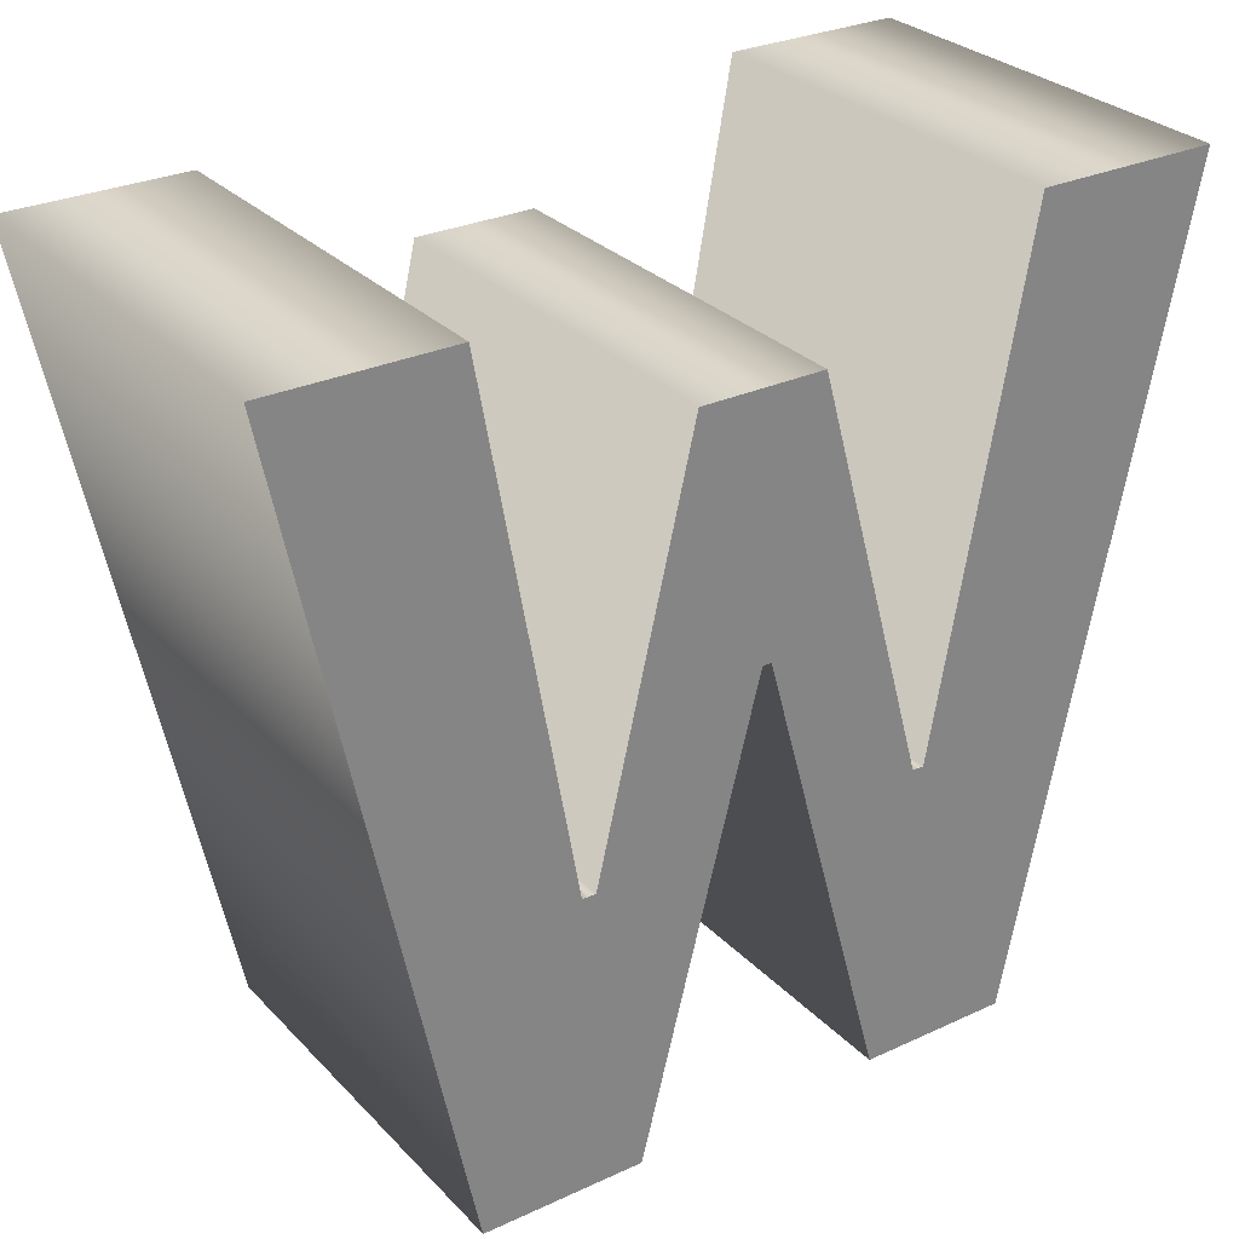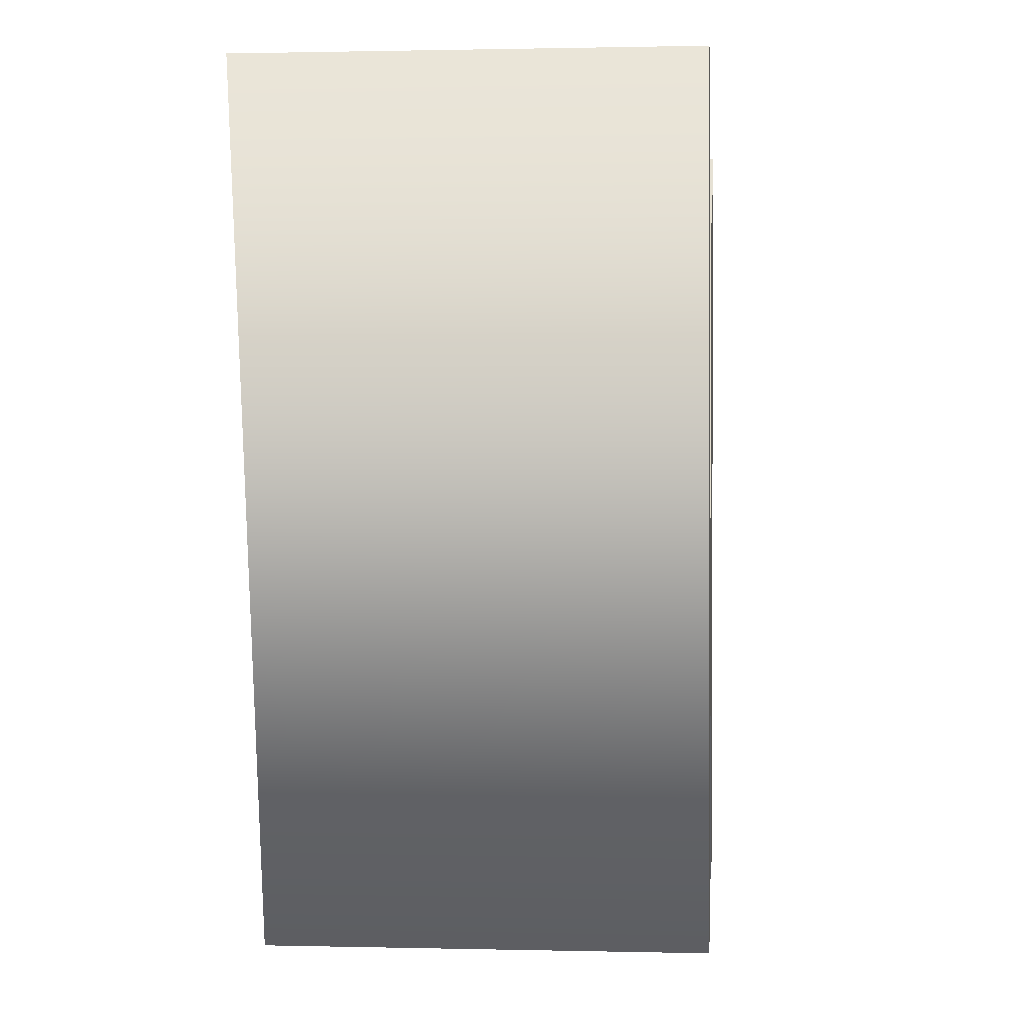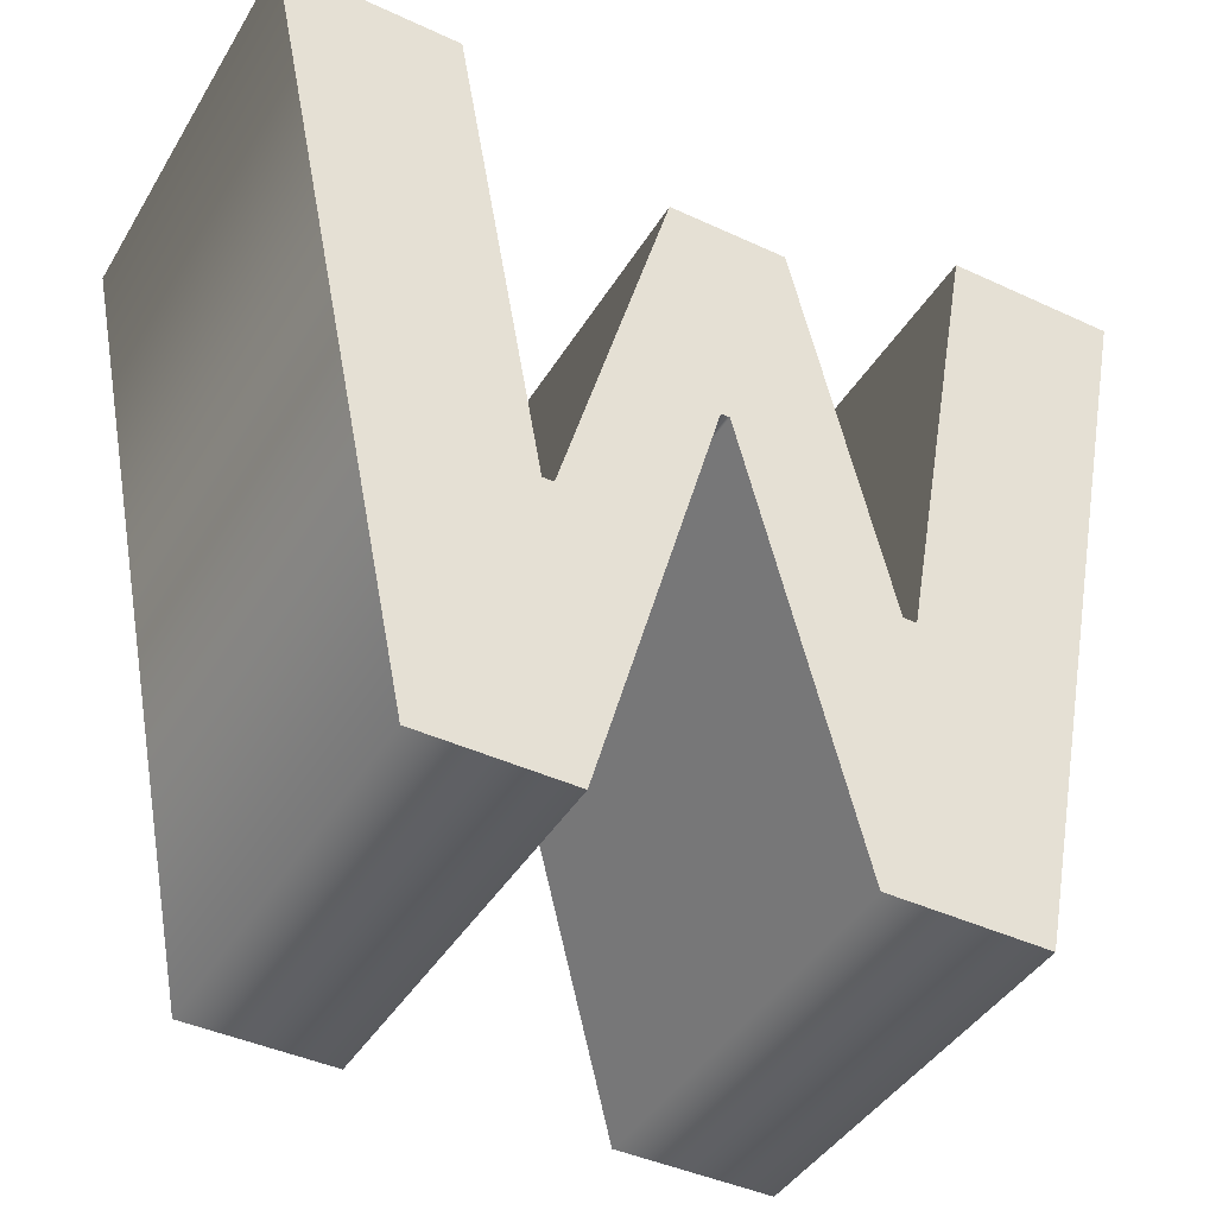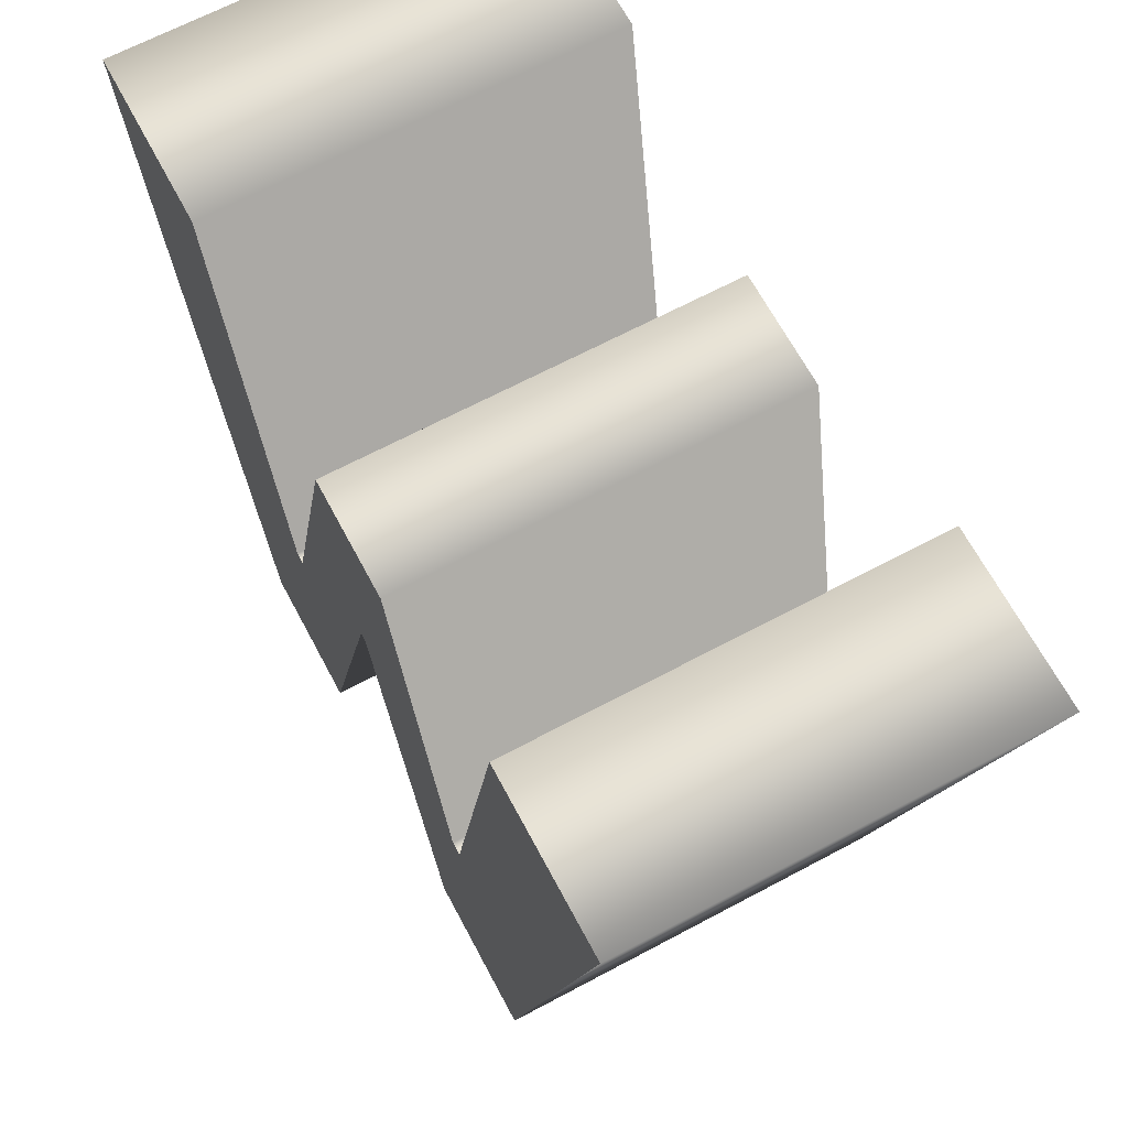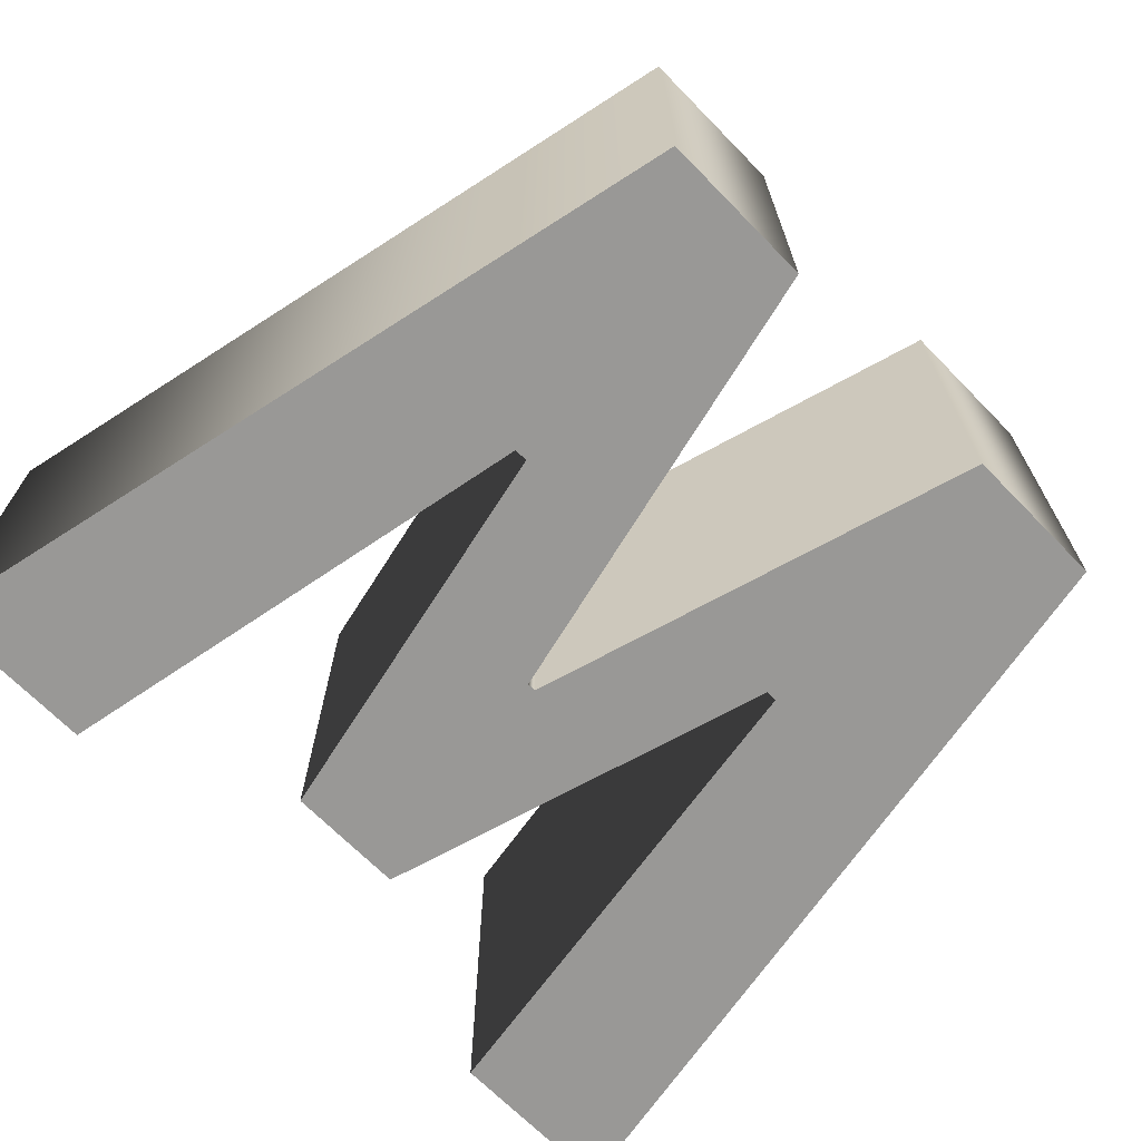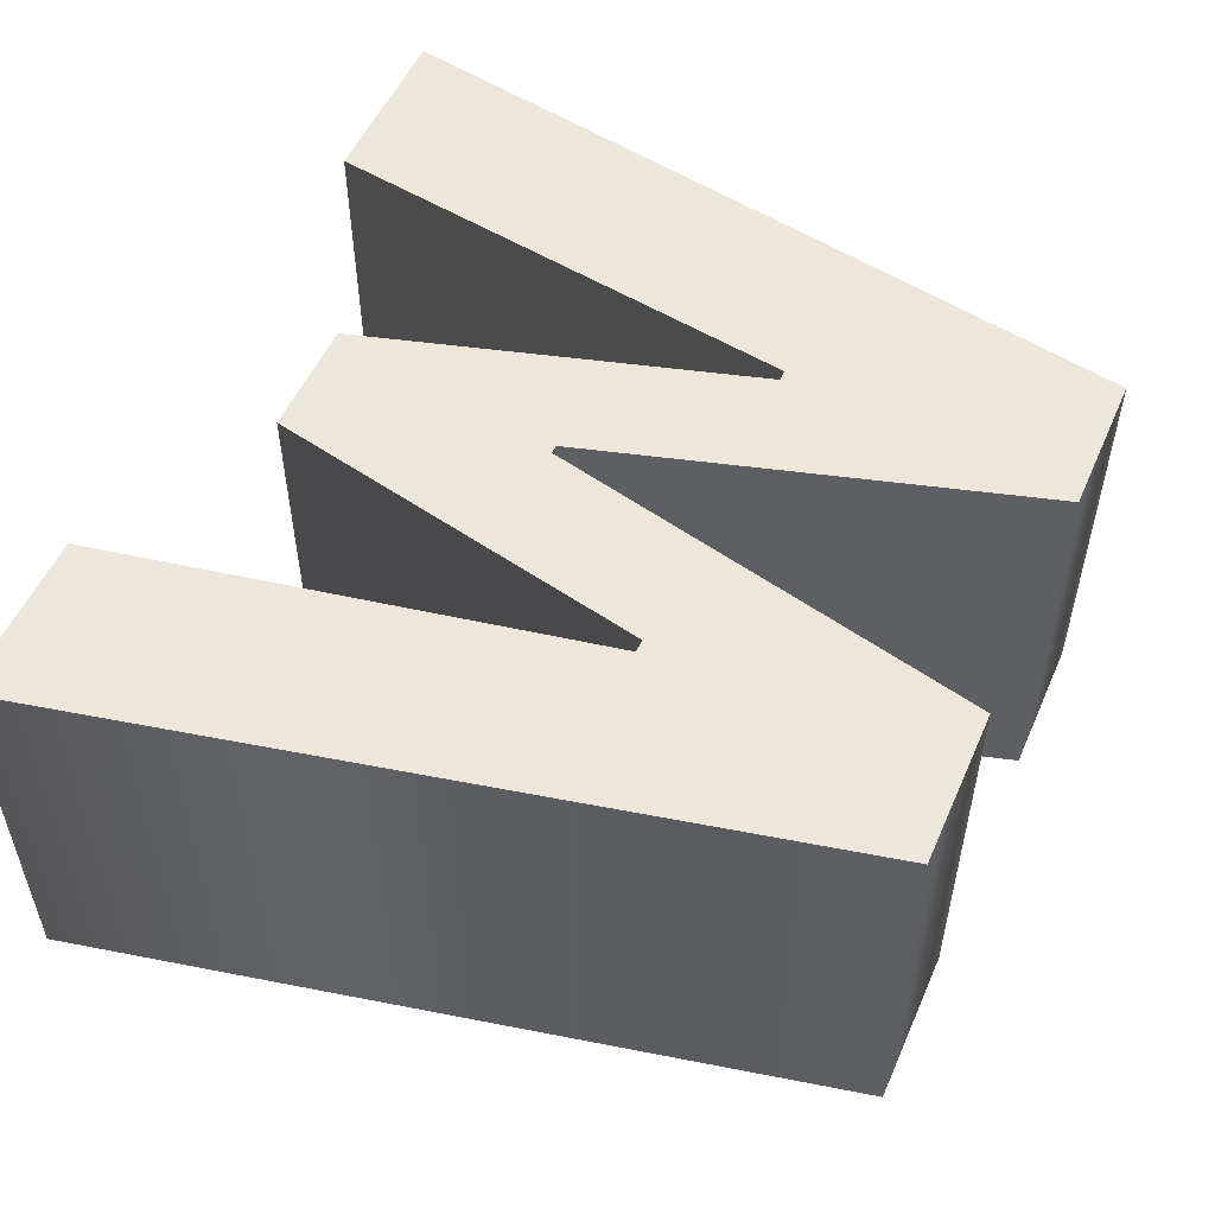
<metadata>
{"format":"obj","ext":"obj","renderer":"f3d","projection":"perspective","resolution":1024,"background":"white","views":[{"elev":29.2,"azim":-34.4,"up":"+Y"},{"elev":0.9,"azim":95.1,"up":"+Y"},{"elev":-42.5,"azim":151.0,"up":"+Y"},{"elev":66.8,"azim":-118.1,"up":"+Y"},{"elev":-68.6,"azim":-45.6,"up":"+Z"},{"elev":52.8,"azim":-66.5,"up":"+Z"}]}
</metadata>
<code>
o w
v 0.0841 -0.0639 -0.1
v 0.07859 -0.0639 -0.1
v 0.02497 0.1307 -0.1
v -0.03379 0.1307 -0.1
v -0.07932 -0.0639 -0.1
v -0.08593 -0.0639 -0.1
v -0.1296 0.1799 -0.1
v -0.2145 0.1799 -0.1
v -0.1348 -0.2075 -0.1
v -0.05729 -0.2075 -0.1
v -0.001469 0.01212 -0.1
v 0.002938 0.01212 -0.1
v 0.06353 -0.2075 -0.1
v 0.1355 -0.2075 -0.1
v 0.2145 0.1799 -0.1
v 0.1274 0.1799 -0.1
v 0.0841 -0.0639 0.1
v 0.07859 -0.0639 0.1
v 0.02497 0.1307 0.1
v -0.03379 0.1307 0.1
v -0.07932 -0.0639 0.1
v -0.08593 -0.0639 0.1
v -0.1296 0.1799 0.1
v -0.2145 0.1799 0.1
v -0.1348 -0.2075 0.1
v -0.05729 -0.2075 0.1
v -0.001469 0.01212 0.1
v 0.002938 0.01212 0.1
v 0.06353 -0.2075 0.1
v 0.1355 -0.2075 0.1
v 0.2145 0.1799 0.1
v 0.1274 0.1799 0.1
v 0.0841 -0.0639 0.1
v 0.0841 -0.0639 -0.1
v 0.07859 -0.0639 0.1
v 0.07859 -0.0639 -0.1
v 0.02497 0.1307 0.1
v 0.02497 0.1307 -0.1
v -0.03379 0.1307 0.1
v -0.03379 0.1307 -0.1
v -0.07932 -0.0639 0.1
v -0.07932 -0.0639 -0.1
v -0.08593 -0.0639 0.1
v -0.08593 -0.0639 -0.1
v -0.1296 0.1799 0.1
v -0.1296 0.1799 -0.1
v -0.2145 0.1799 0.1
v -0.2145 0.1799 -0.1
v -0.1348 -0.2075 0.1
v -0.1348 -0.2075 -0.1
v -0.05729 -0.2075 0.1
v -0.05729 -0.2075 -0.1
v -0.001469 0.01212 0.1
v -0.001469 0.01212 -0.1
v 0.002938 0.01212 0.1
v 0.002938 0.01212 -0.1
v 0.06353 -0.2075 0.1
v 0.06353 -0.2075 -0.1
v 0.1355 -0.2075 0.1
v 0.1355 -0.2075 -0.1
v 0.2145 0.1799 0.1
v 0.2145 0.1799 -0.1
v 0.1274 0.1799 0.1
v 0.1274 0.1799 -0.1
f 14 16 15
f 14 1 16
f 6 8 7
f 6 9 8
f 2 4 3
f 2 12 4
f 12 11 4
f 11 5 4
f 2 13 12
f 10 5 11
f 14 2 1
f 14 13 2
f 10 6 5
f 10 9 6
f 30 31 32
f 30 32 17
f 22 23 24
f 22 24 25
f 18 19 20
f 18 20 28
f 28 20 27
f 27 20 21
f 18 28 29
f 26 27 21
f 30 17 18
f 30 18 29
f 26 21 22
f 26 22 25
f 34 36 35 33
f 36 38 37 35
f 38 40 39 37
f 40 42 41 39
f 42 44 43 41
f 44 46 45 43
f 46 48 47 45
f 48 50 49 47
f 50 52 51 49
f 52 54 53 51
f 54 56 55 53
f 56 58 57 55
f 58 60 59 57
f 60 62 61 59
f 62 64 63 61
f 64 34 33 63

</code>
